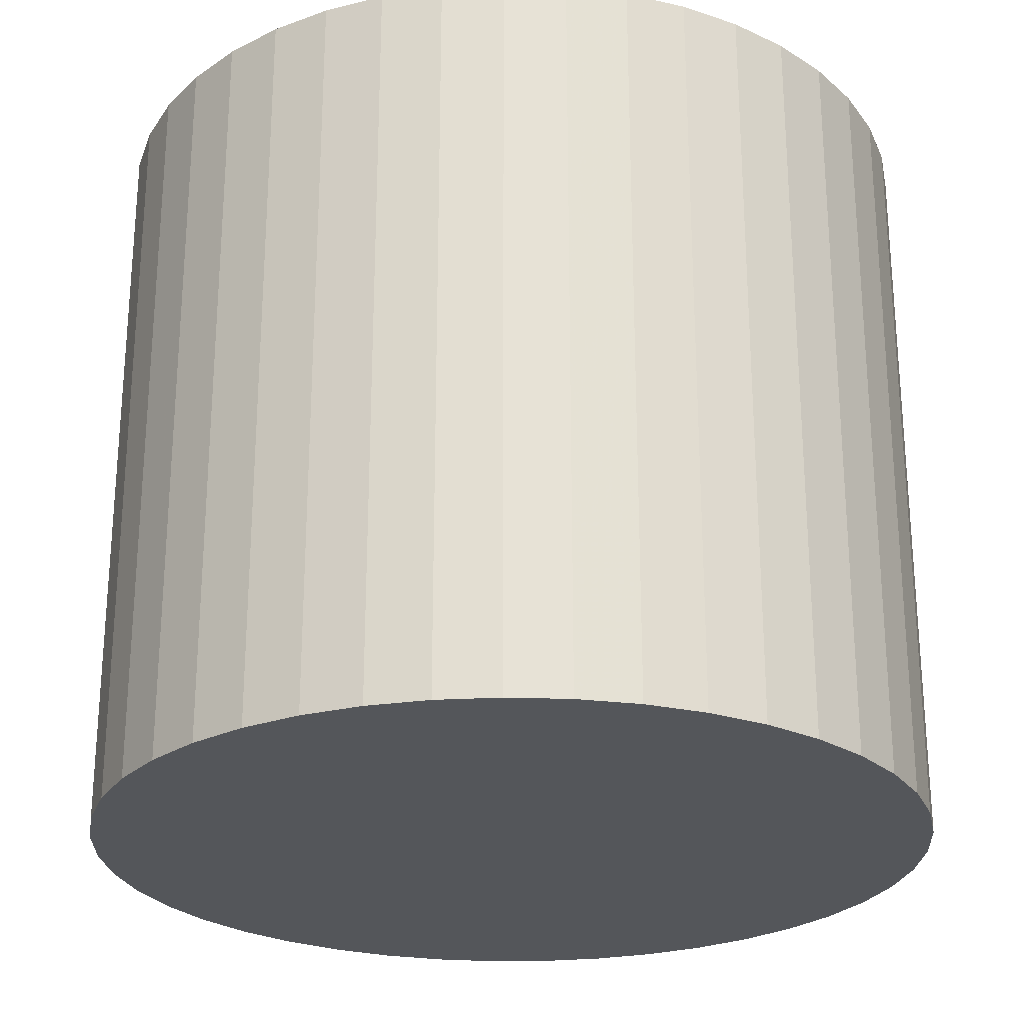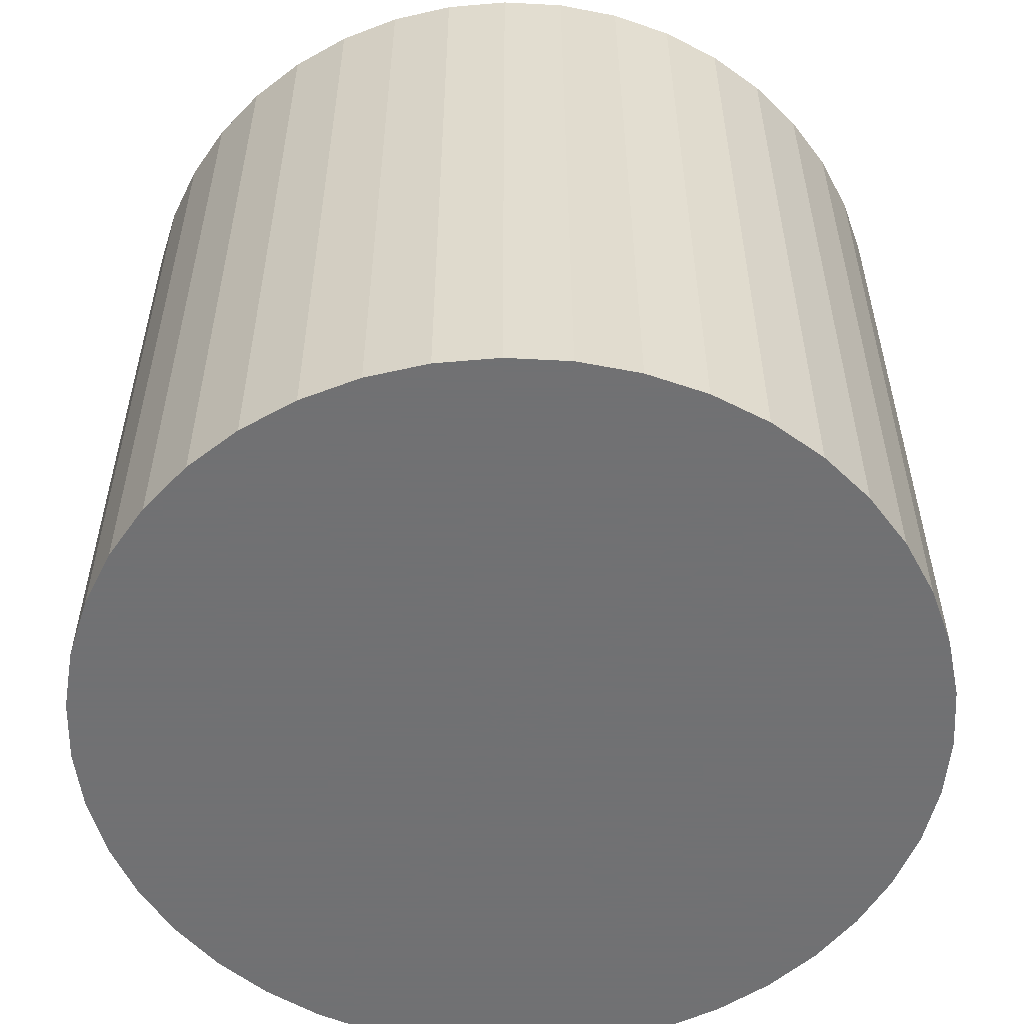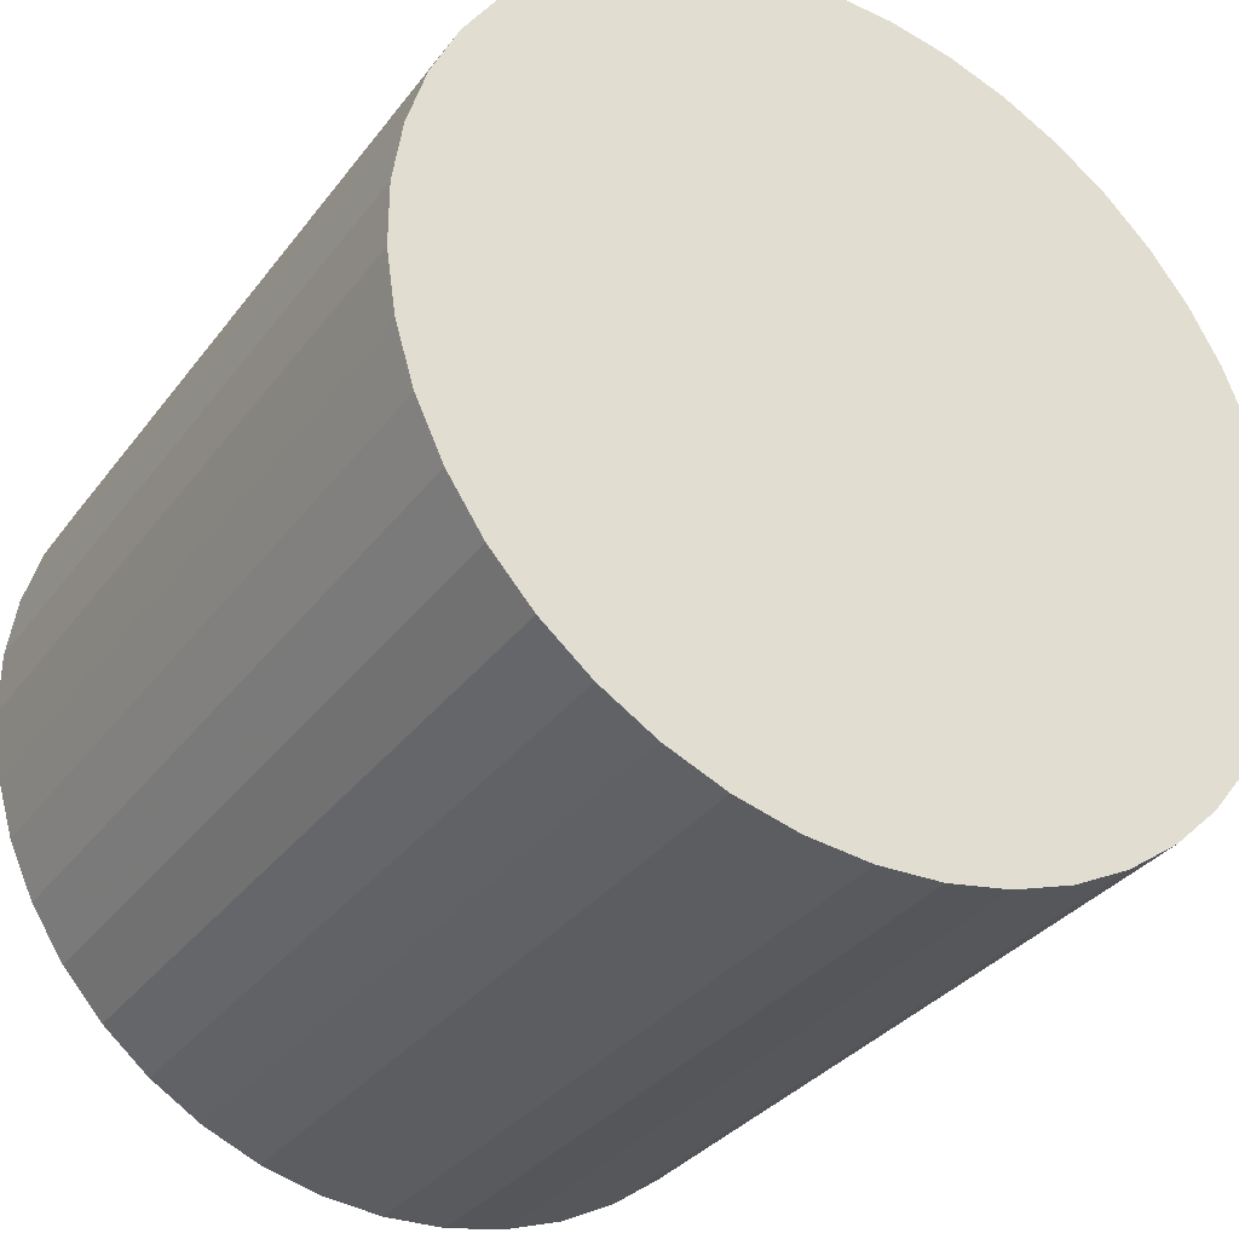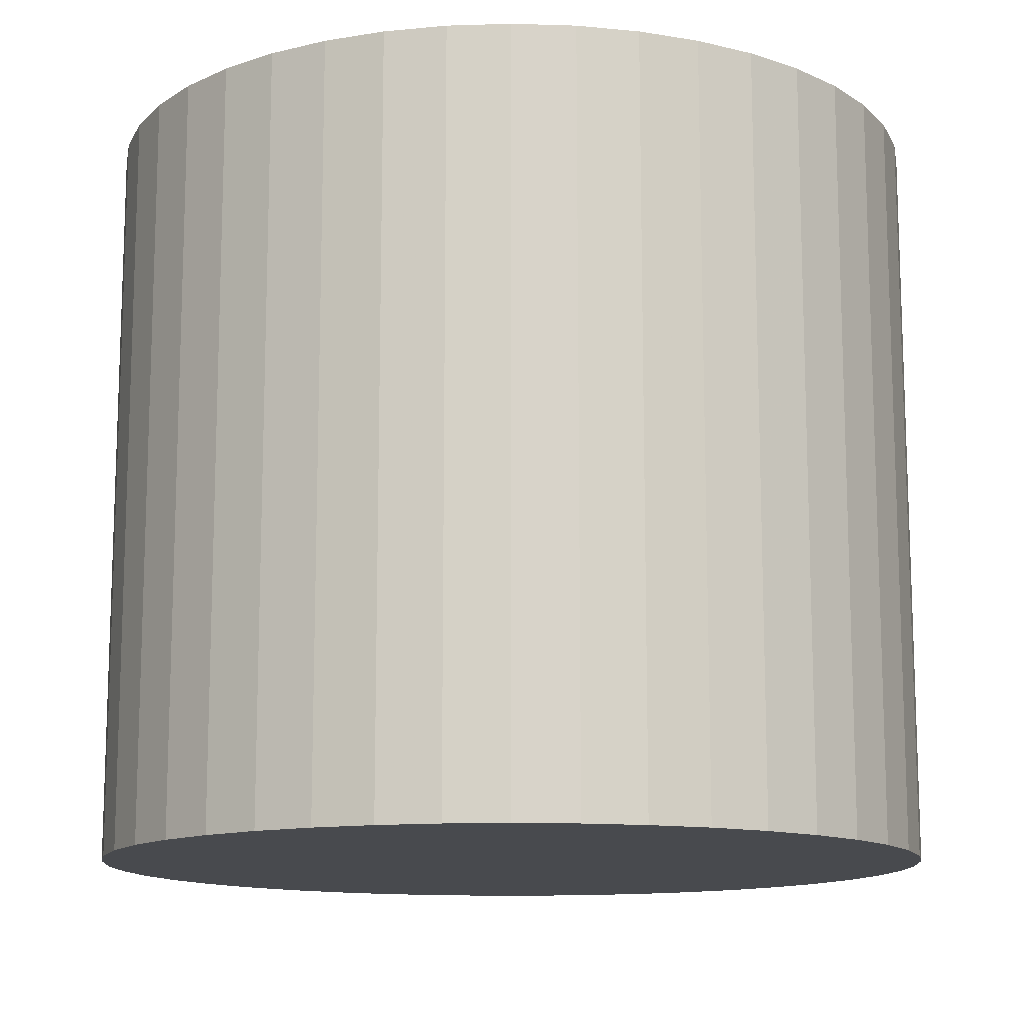
<metadata>
{"format":"obj","ext":"obj","renderer":"f3d","projection":"perspective","resolution":1024,"background":"white","views":[{"elev":-25.4,"azim":7.3,"up":"+Z"},{"elev":-55.3,"azim":7.3,"up":"+Z"},{"elev":-33.0,"azim":-31.0,"up":"+Y"},{"elev":-12.9,"azim":31.4,"up":"+Z"}]}
</metadata>
<code>
v -3.184e-17 -6.193e-17 0.6663
v -3.184e-17 -6.193e-17 -0.6663
v 0.7457 -6.193e-17 0.6663
v 0.7378 0.1086 0.6663
v 0.7141 0.2148 0.6663
v 0.6752 0.3165 0.6663
v 0.6219 0.4115 0.6663
v 0.5554 0.4976 0.6663
v 0.477 0.5732 0.6663
v 0.3885 0.6365 0.6663
v 0.2917 0.6863 0.6663
v 0.1886 0.7215 0.6663
v 0.08156 0.7412 0.6663
v -0.02724 0.7452 0.6663
v -0.1355 0.7333 0.6663
v -0.2408 0.7058 0.6663
v -0.341 0.6632 0.6663
v -0.4339 0.6065 0.6663
v -0.5176 0.5368 0.6663
v -0.5902 0.4558 0.6663
v -0.6503 0.365 0.6663
v -0.6965 0.2664 0.6663
v -0.7279 0.1621 0.6663
v -0.7437 0.05443 0.6663
v -0.7437 -0.05443 0.6663
v -0.7279 -0.1621 0.6663
v -0.6965 -0.2664 0.6663
v -0.6503 -0.365 0.6663
v -0.5902 -0.4558 0.6663
v -0.5176 -0.5368 0.6663
v -0.4339 -0.6065 0.6663
v -0.341 -0.6632 0.6663
v -0.2408 -0.7058 0.6663
v -0.1355 -0.7333 0.6663
v -0.02724 -0.7452 0.6663
v 0.08156 -0.7412 0.6663
v 0.1886 -0.7215 0.6663
v 0.2917 -0.6863 0.6663
v 0.3885 -0.6365 0.6663
v 0.477 -0.5732 0.6663
v 0.5554 -0.4976 0.6663
v 0.6219 -0.4115 0.6663
v 0.6752 -0.3165 0.6663
v 0.7141 -0.2148 0.6663
v 0.7378 -0.1086 0.6663
v 0.7457 -6.193e-17 0.3998
v 0.7378 0.1086 0.3998
v 0.7141 0.2148 0.3998
v 0.6752 0.3165 0.3998
v 0.6219 0.4115 0.3998
v 0.5554 0.4976 0.3998
v 0.477 0.5732 0.3998
v 0.3885 0.6365 0.3998
v 0.2917 0.6863 0.3998
v 0.1886 0.7215 0.3998
v 0.08156 0.7412 0.3998
v -0.02724 0.7452 0.3998
v -0.1355 0.7333 0.3998
v -0.2408 0.7058 0.3998
v -0.341 0.6632 0.3998
v -0.4339 0.6065 0.3998
v -0.5176 0.5368 0.3998
v -0.5902 0.4558 0.3998
v -0.6503 0.365 0.3998
v -0.6965 0.2664 0.3998
v -0.7279 0.1621 0.3998
v -0.7437 0.05443 0.3998
v -0.7437 -0.05443 0.3998
v -0.7279 -0.1621 0.3998
v -0.6965 -0.2664 0.3998
v -0.6503 -0.365 0.3998
v -0.5902 -0.4558 0.3998
v -0.5176 -0.5368 0.3998
v -0.4339 -0.6065 0.3998
v -0.341 -0.6632 0.3998
v -0.2408 -0.7058 0.3998
v -0.1355 -0.7333 0.3998
v -0.02724 -0.7452 0.3998
v 0.08156 -0.7412 0.3998
v 0.1886 -0.7215 0.3998
v 0.2917 -0.6863 0.3998
v 0.3885 -0.6365 0.3998
v 0.477 -0.5732 0.3998
v 0.5554 -0.4976 0.3998
v 0.6219 -0.4115 0.3998
v 0.6752 -0.3165 0.3998
v 0.7141 -0.2148 0.3998
v 0.7378 -0.1086 0.3998
v 0.7457 -6.193e-17 0.1333
v 0.7378 0.1086 0.1333
v 0.7141 0.2148 0.1333
v 0.6752 0.3165 0.1333
v 0.6219 0.4115 0.1333
v 0.5554 0.4976 0.1333
v 0.477 0.5732 0.1333
v 0.3885 0.6365 0.1333
v 0.2917 0.6863 0.1333
v 0.1886 0.7215 0.1333
v 0.08156 0.7412 0.1333
v -0.02724 0.7452 0.1333
v -0.1355 0.7333 0.1333
v -0.2408 0.7058 0.1333
v -0.341 0.6632 0.1333
v -0.4339 0.6065 0.1333
v -0.5176 0.5368 0.1333
v -0.5902 0.4558 0.1333
v -0.6503 0.365 0.1333
v -0.6965 0.2664 0.1333
v -0.7279 0.1621 0.1333
v -0.7437 0.05443 0.1333
v -0.7437 -0.05443 0.1333
v -0.7279 -0.1621 0.1333
v -0.6965 -0.2664 0.1333
v -0.6503 -0.365 0.1333
v -0.5902 -0.4558 0.1333
v -0.5176 -0.5368 0.1333
v -0.4339 -0.6065 0.1333
v -0.341 -0.6632 0.1333
v -0.2408 -0.7058 0.1333
v -0.1355 -0.7333 0.1333
v -0.02724 -0.7452 0.1333
v 0.08156 -0.7412 0.1333
v 0.1886 -0.7215 0.1333
v 0.2917 -0.6863 0.1333
v 0.3885 -0.6365 0.1333
v 0.477 -0.5732 0.1333
v 0.5554 -0.4976 0.1333
v 0.6219 -0.4115 0.1333
v 0.6752 -0.3165 0.1333
v 0.7141 -0.2148 0.1333
v 0.7378 -0.1086 0.1333
v 0.7457 -6.193e-17 -0.1333
v 0.7378 0.1086 -0.1333
v 0.7141 0.2148 -0.1333
v 0.6752 0.3165 -0.1333
v 0.6219 0.4115 -0.1333
v 0.5554 0.4976 -0.1333
v 0.477 0.5732 -0.1333
v 0.3885 0.6365 -0.1333
v 0.2917 0.6863 -0.1333
v 0.1886 0.7215 -0.1333
v 0.08156 0.7412 -0.1333
v -0.02724 0.7452 -0.1333
v -0.1355 0.7333 -0.1333
v -0.2408 0.7058 -0.1333
v -0.341 0.6632 -0.1333
v -0.4339 0.6065 -0.1333
v -0.5176 0.5368 -0.1333
v -0.5902 0.4558 -0.1333
v -0.6503 0.365 -0.1333
v -0.6965 0.2664 -0.1333
v -0.7279 0.1621 -0.1333
v -0.7437 0.05443 -0.1333
v -0.7437 -0.05443 -0.1333
v -0.7279 -0.1621 -0.1333
v -0.6965 -0.2664 -0.1333
v -0.6503 -0.365 -0.1333
v -0.5902 -0.4558 -0.1333
v -0.5176 -0.5368 -0.1333
v -0.4339 -0.6065 -0.1333
v -0.341 -0.6632 -0.1333
v -0.2408 -0.7058 -0.1333
v -0.1355 -0.7333 -0.1333
v -0.02724 -0.7452 -0.1333
v 0.08156 -0.7412 -0.1333
v 0.1886 -0.7215 -0.1333
v 0.2917 -0.6863 -0.1333
v 0.3885 -0.6365 -0.1333
v 0.477 -0.5732 -0.1333
v 0.5554 -0.4976 -0.1333
v 0.6219 -0.4115 -0.1333
v 0.6752 -0.3165 -0.1333
v 0.7141 -0.2148 -0.1333
v 0.7378 -0.1086 -0.1333
v 0.7457 -6.193e-17 -0.3998
v 0.7378 0.1086 -0.3998
v 0.7141 0.2148 -0.3998
v 0.6752 0.3165 -0.3998
v 0.6219 0.4115 -0.3998
v 0.5554 0.4976 -0.3998
v 0.477 0.5732 -0.3998
v 0.3885 0.6365 -0.3998
v 0.2917 0.6863 -0.3998
v 0.1886 0.7215 -0.3998
v 0.08156 0.7412 -0.3998
v -0.02724 0.7452 -0.3998
v -0.1355 0.7333 -0.3998
v -0.2408 0.7058 -0.3998
v -0.341 0.6632 -0.3998
v -0.4339 0.6065 -0.3998
v -0.5176 0.5368 -0.3998
v -0.5902 0.4558 -0.3998
v -0.6503 0.365 -0.3998
v -0.6965 0.2664 -0.3998
v -0.7279 0.1621 -0.3998
v -0.7437 0.05443 -0.3998
v -0.7437 -0.05443 -0.3998
v -0.7279 -0.1621 -0.3998
v -0.6965 -0.2664 -0.3998
v -0.6503 -0.365 -0.3998
v -0.5902 -0.4558 -0.3998
v -0.5176 -0.5368 -0.3998
v -0.4339 -0.6065 -0.3998
v -0.341 -0.6632 -0.3998
v -0.2408 -0.7058 -0.3998
v -0.1355 -0.7333 -0.3998
v -0.02724 -0.7452 -0.3998
v 0.08156 -0.7412 -0.3998
v 0.1886 -0.7215 -0.3998
v 0.2917 -0.6863 -0.3998
v 0.3885 -0.6365 -0.3998
v 0.477 -0.5732 -0.3998
v 0.5554 -0.4976 -0.3998
v 0.6219 -0.4115 -0.3998
v 0.6752 -0.3165 -0.3998
v 0.7141 -0.2148 -0.3998
v 0.7378 -0.1086 -0.3998
v 0.7457 -6.193e-17 -0.6663
v 0.7378 0.1086 -0.6663
v 0.7141 0.2148 -0.6663
v 0.6752 0.3165 -0.6663
v 0.6219 0.4115 -0.6663
v 0.5554 0.4976 -0.6663
v 0.477 0.5732 -0.6663
v 0.3885 0.6365 -0.6663
v 0.2917 0.6863 -0.6663
v 0.1886 0.7215 -0.6663
v 0.08156 0.7412 -0.6663
v -0.02724 0.7452 -0.6663
v -0.1355 0.7333 -0.6663
v -0.2408 0.7058 -0.6663
v -0.341 0.6632 -0.6663
v -0.4339 0.6065 -0.6663
v -0.5176 0.5368 -0.6663
v -0.5902 0.4558 -0.6663
v -0.6503 0.365 -0.6663
v -0.6965 0.2664 -0.6663
v -0.7279 0.1621 -0.6663
v -0.7437 0.05443 -0.6663
v -0.7437 -0.05443 -0.6663
v -0.7279 -0.1621 -0.6663
v -0.6965 -0.2664 -0.6663
v -0.6503 -0.365 -0.6663
v -0.5902 -0.4558 -0.6663
v -0.5176 -0.5368 -0.6663
v -0.4339 -0.6065 -0.6663
v -0.341 -0.6632 -0.6663
v -0.2408 -0.7058 -0.6663
v -0.1355 -0.7333 -0.6663
v -0.02724 -0.7452 -0.6663
v 0.08156 -0.7412 -0.6663
v 0.1886 -0.7215 -0.6663
v 0.2917 -0.6863 -0.6663
v 0.3885 -0.6365 -0.6663
v 0.477 -0.5732 -0.6663
v 0.5554 -0.4976 -0.6663
v 0.6219 -0.4115 -0.6663
v 0.6752 -0.3165 -0.6663
v 0.7141 -0.2148 -0.6663
v 0.7378 -0.1086 -0.6663
f 1 3 4
f 2 219 218
f 1 4 5
f 2 220 219
f 1 5 6
f 2 221 220
f 1 6 7
f 2 222 221
f 1 7 8
f 2 223 222
f 1 8 9
f 2 224 223
f 1 9 10
f 2 225 224
f 1 10 11
f 2 226 225
f 1 11 12
f 2 227 226
f 1 12 13
f 2 228 227
f 1 13 14
f 2 229 228
f 1 14 15
f 2 230 229
f 1 15 16
f 2 231 230
f 1 16 17
f 2 232 231
f 1 17 18
f 2 233 232
f 1 18 19
f 2 234 233
f 1 19 20
f 2 235 234
f 1 20 21
f 2 236 235
f 1 21 22
f 2 237 236
f 1 22 23
f 2 238 237
f 1 23 24
f 2 239 238
f 1 24 25
f 2 240 239
f 1 25 26
f 2 241 240
f 1 26 27
f 2 242 241
f 1 27 28
f 2 243 242
f 1 28 29
f 2 244 243
f 1 29 30
f 2 245 244
f 1 30 31
f 2 246 245
f 1 31 32
f 2 247 246
f 1 32 33
f 2 248 247
f 1 33 34
f 2 249 248
f 1 34 35
f 2 250 249
f 1 35 36
f 2 251 250
f 1 36 37
f 2 252 251
f 1 37 38
f 2 253 252
f 1 38 39
f 2 254 253
f 1 39 40
f 2 255 254
f 1 40 41
f 2 256 255
f 1 41 42
f 2 257 256
f 1 42 43
f 2 258 257
f 1 43 44
f 2 259 258
f 1 44 45
f 2 260 259
f 1 45 3
f 2 218 260
f 46 4 3
f 46 47 4
f 47 5 4
f 47 48 5
f 48 6 5
f 48 49 6
f 49 7 6
f 49 50 7
f 50 8 7
f 50 51 8
f 51 9 8
f 51 52 9
f 52 10 9
f 52 53 10
f 53 11 10
f 53 54 11
f 54 12 11
f 54 55 12
f 55 13 12
f 55 56 13
f 56 14 13
f 56 57 14
f 57 15 14
f 57 58 15
f 58 16 15
f 58 59 16
f 59 17 16
f 59 60 17
f 60 18 17
f 60 61 18
f 61 19 18
f 61 62 19
f 62 20 19
f 62 63 20
f 63 21 20
f 63 64 21
f 64 22 21
f 64 65 22
f 65 23 22
f 65 66 23
f 66 24 23
f 66 67 24
f 67 25 24
f 67 68 25
f 68 26 25
f 68 69 26
f 69 27 26
f 69 70 27
f 70 28 27
f 70 71 28
f 71 29 28
f 71 72 29
f 72 30 29
f 72 73 30
f 73 31 30
f 73 74 31
f 74 32 31
f 74 75 32
f 75 33 32
f 75 76 33
f 76 34 33
f 76 77 34
f 77 35 34
f 77 78 35
f 78 36 35
f 78 79 36
f 79 37 36
f 79 80 37
f 80 38 37
f 80 81 38
f 81 39 38
f 81 82 39
f 82 40 39
f 82 83 40
f 83 41 40
f 83 84 41
f 84 42 41
f 84 85 42
f 85 43 42
f 85 86 43
f 86 44 43
f 86 87 44
f 87 45 44
f 87 88 45
f 88 3 45
f 88 46 3
f 89 47 46
f 89 90 47
f 90 48 47
f 90 91 48
f 91 49 48
f 91 92 49
f 92 50 49
f 92 93 50
f 93 51 50
f 93 94 51
f 94 52 51
f 94 95 52
f 95 53 52
f 95 96 53
f 96 54 53
f 96 97 54
f 97 55 54
f 97 98 55
f 98 56 55
f 98 99 56
f 99 57 56
f 99 100 57
f 100 58 57
f 100 101 58
f 101 59 58
f 101 102 59
f 102 60 59
f 102 103 60
f 103 61 60
f 103 104 61
f 104 62 61
f 104 105 62
f 105 63 62
f 105 106 63
f 106 64 63
f 106 107 64
f 107 65 64
f 107 108 65
f 108 66 65
f 108 109 66
f 109 67 66
f 109 110 67
f 110 68 67
f 110 111 68
f 111 69 68
f 111 112 69
f 112 70 69
f 112 113 70
f 113 71 70
f 113 114 71
f 114 72 71
f 114 115 72
f 115 73 72
f 115 116 73
f 116 74 73
f 116 117 74
f 117 75 74
f 117 118 75
f 118 76 75
f 118 119 76
f 119 77 76
f 119 120 77
f 120 78 77
f 120 121 78
f 121 79 78
f 121 122 79
f 122 80 79
f 122 123 80
f 123 81 80
f 123 124 81
f 124 82 81
f 124 125 82
f 125 83 82
f 125 126 83
f 126 84 83
f 126 127 84
f 127 85 84
f 127 128 85
f 128 86 85
f 128 129 86
f 129 87 86
f 129 130 87
f 130 88 87
f 130 131 88
f 131 46 88
f 131 89 46
f 132 90 89
f 132 133 90
f 133 91 90
f 133 134 91
f 134 92 91
f 134 135 92
f 135 93 92
f 135 136 93
f 136 94 93
f 136 137 94
f 137 95 94
f 137 138 95
f 138 96 95
f 138 139 96
f 139 97 96
f 139 140 97
f 140 98 97
f 140 141 98
f 141 99 98
f 141 142 99
f 142 100 99
f 142 143 100
f 143 101 100
f 143 144 101
f 144 102 101
f 144 145 102
f 145 103 102
f 145 146 103
f 146 104 103
f 146 147 104
f 147 105 104
f 147 148 105
f 148 106 105
f 148 149 106
f 149 107 106
f 149 150 107
f 150 108 107
f 150 151 108
f 151 109 108
f 151 152 109
f 152 110 109
f 152 153 110
f 153 111 110
f 153 154 111
f 154 112 111
f 154 155 112
f 155 113 112
f 155 156 113
f 156 114 113
f 156 157 114
f 157 115 114
f 157 158 115
f 158 116 115
f 158 159 116
f 159 117 116
f 159 160 117
f 160 118 117
f 160 161 118
f 161 119 118
f 161 162 119
f 162 120 119
f 162 163 120
f 163 121 120
f 163 164 121
f 164 122 121
f 164 165 122
f 165 123 122
f 165 166 123
f 166 124 123
f 166 167 124
f 167 125 124
f 167 168 125
f 168 126 125
f 168 169 126
f 169 127 126
f 169 170 127
f 170 128 127
f 170 171 128
f 171 129 128
f 171 172 129
f 172 130 129
f 172 173 130
f 173 131 130
f 173 174 131
f 174 89 131
f 174 132 89
f 175 133 132
f 175 176 133
f 176 134 133
f 176 177 134
f 177 135 134
f 177 178 135
f 178 136 135
f 178 179 136
f 179 137 136
f 179 180 137
f 180 138 137
f 180 181 138
f 181 139 138
f 181 182 139
f 182 140 139
f 182 183 140
f 183 141 140
f 183 184 141
f 184 142 141
f 184 185 142
f 185 143 142
f 185 186 143
f 186 144 143
f 186 187 144
f 187 145 144
f 187 188 145
f 188 146 145
f 188 189 146
f 189 147 146
f 189 190 147
f 190 148 147
f 190 191 148
f 191 149 148
f 191 192 149
f 192 150 149
f 192 193 150
f 193 151 150
f 193 194 151
f 194 152 151
f 194 195 152
f 195 153 152
f 195 196 153
f 196 154 153
f 196 197 154
f 197 155 154
f 197 198 155
f 198 156 155
f 198 199 156
f 199 157 156
f 199 200 157
f 200 158 157
f 200 201 158
f 201 159 158
f 201 202 159
f 202 160 159
f 202 203 160
f 203 161 160
f 203 204 161
f 204 162 161
f 204 205 162
f 205 163 162
f 205 206 163
f 206 164 163
f 206 207 164
f 207 165 164
f 207 208 165
f 208 166 165
f 208 209 166
f 209 167 166
f 209 210 167
f 210 168 167
f 210 211 168
f 211 169 168
f 211 212 169
f 212 170 169
f 212 213 170
f 213 171 170
f 213 214 171
f 214 172 171
f 214 215 172
f 215 173 172
f 215 216 173
f 216 174 173
f 216 217 174
f 217 132 174
f 217 175 132
f 218 176 175
f 218 219 176
f 219 177 176
f 219 220 177
f 220 178 177
f 220 221 178
f 221 179 178
f 221 222 179
f 222 180 179
f 222 223 180
f 223 181 180
f 223 224 181
f 224 182 181
f 224 225 182
f 225 183 182
f 225 226 183
f 226 184 183
f 226 227 184
f 227 185 184
f 227 228 185
f 228 186 185
f 228 229 186
f 229 187 186
f 229 230 187
f 230 188 187
f 230 231 188
f 231 189 188
f 231 232 189
f 232 190 189
f 232 233 190
f 233 191 190
f 233 234 191
f 234 192 191
f 234 235 192
f 235 193 192
f 235 236 193
f 236 194 193
f 236 237 194
f 237 195 194
f 237 238 195
f 238 196 195
f 238 239 196
f 239 197 196
f 239 240 197
f 240 198 197
f 240 241 198
f 241 199 198
f 241 242 199
f 242 200 199
f 242 243 200
f 243 201 200
f 243 244 201
f 244 202 201
f 244 245 202
f 245 203 202
f 245 246 203
f 246 204 203
f 246 247 204
f 247 205 204
f 247 248 205
f 248 206 205
f 248 249 206
f 249 207 206
f 249 250 207
f 250 208 207
f 250 251 208
f 251 209 208
f 251 252 209
f 252 210 209
f 252 253 210
f 253 211 210
f 253 254 211
f 254 212 211
f 254 255 212
f 255 213 212
f 255 256 213
f 256 214 213
f 256 257 214
f 257 215 214
f 257 258 215
f 258 216 215
f 258 259 216
f 259 217 216
f 259 260 217
f 260 175 217
f 260 218 175

</code>
